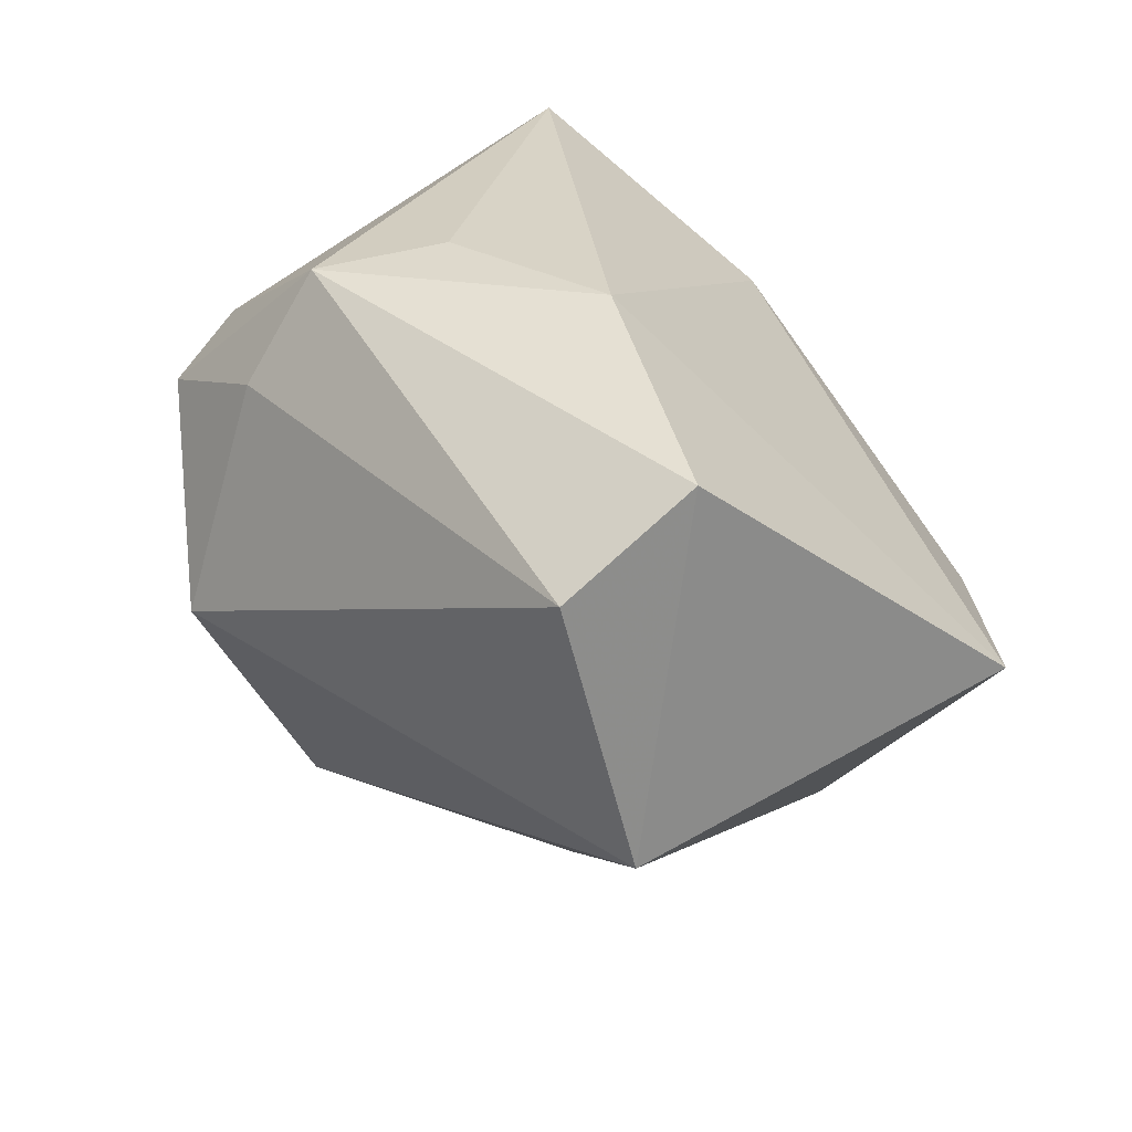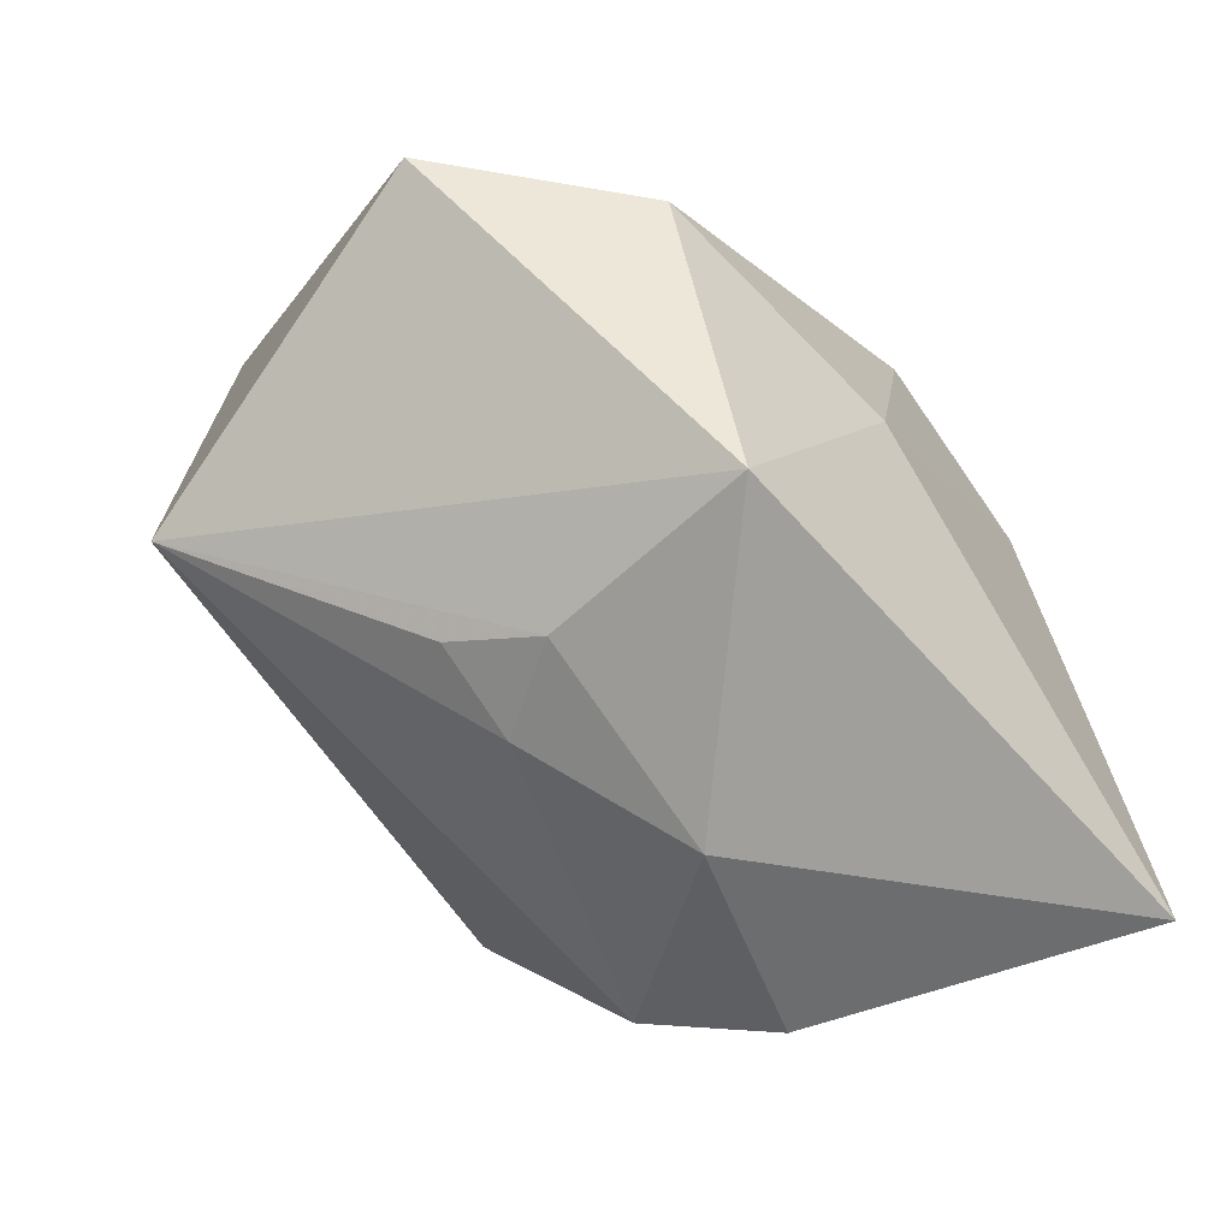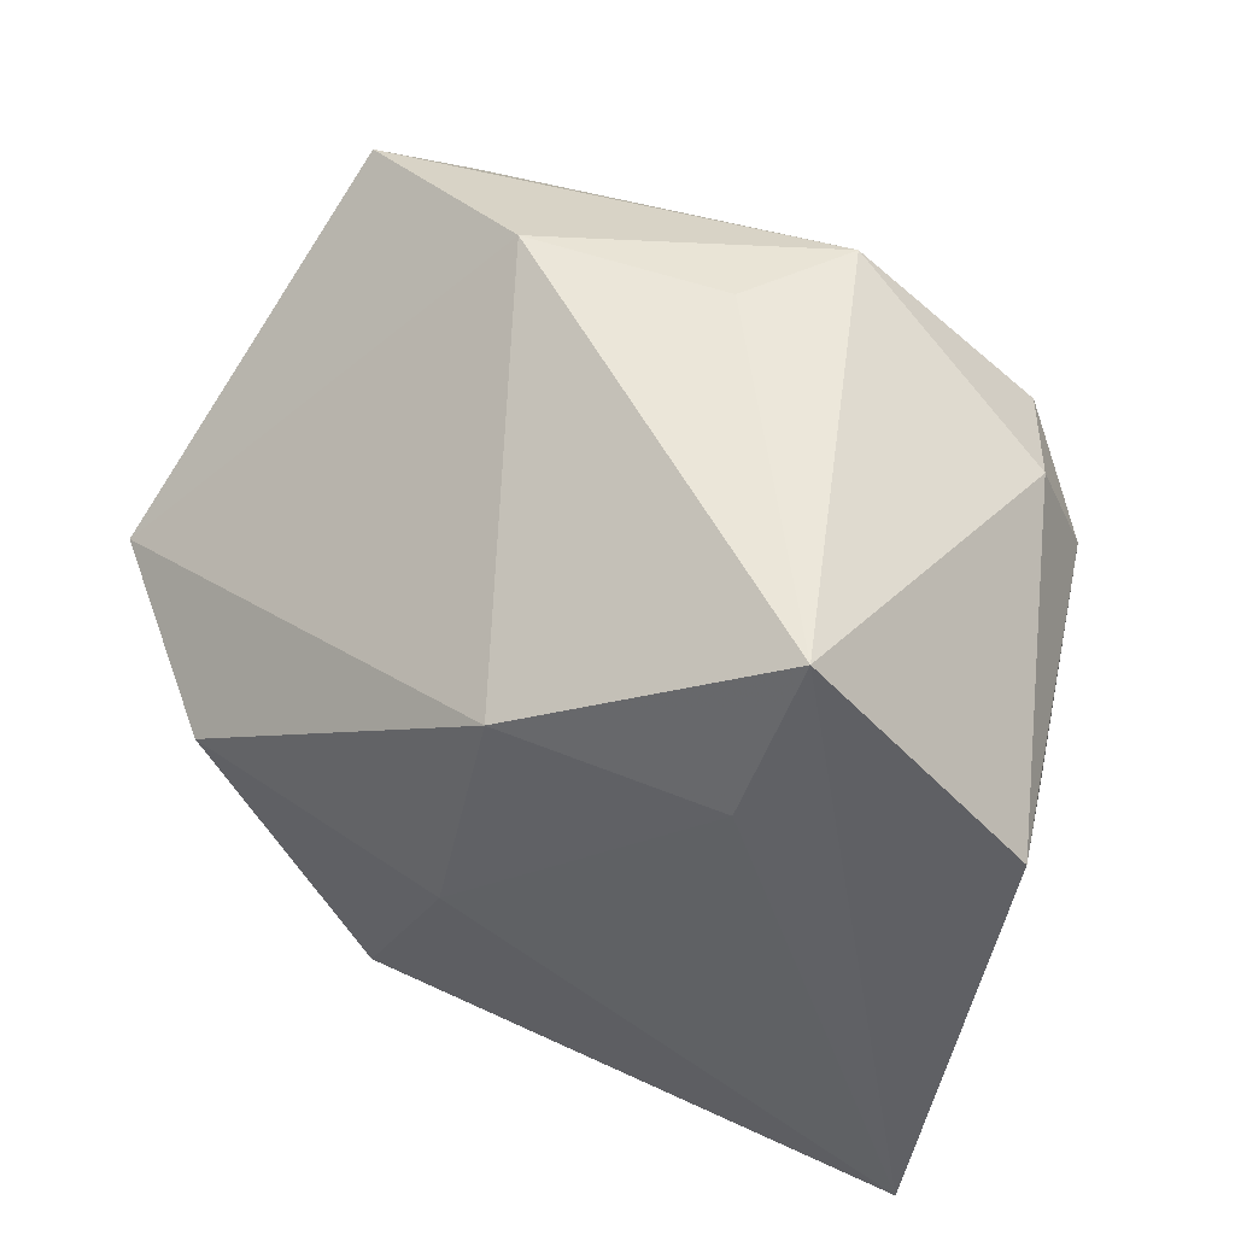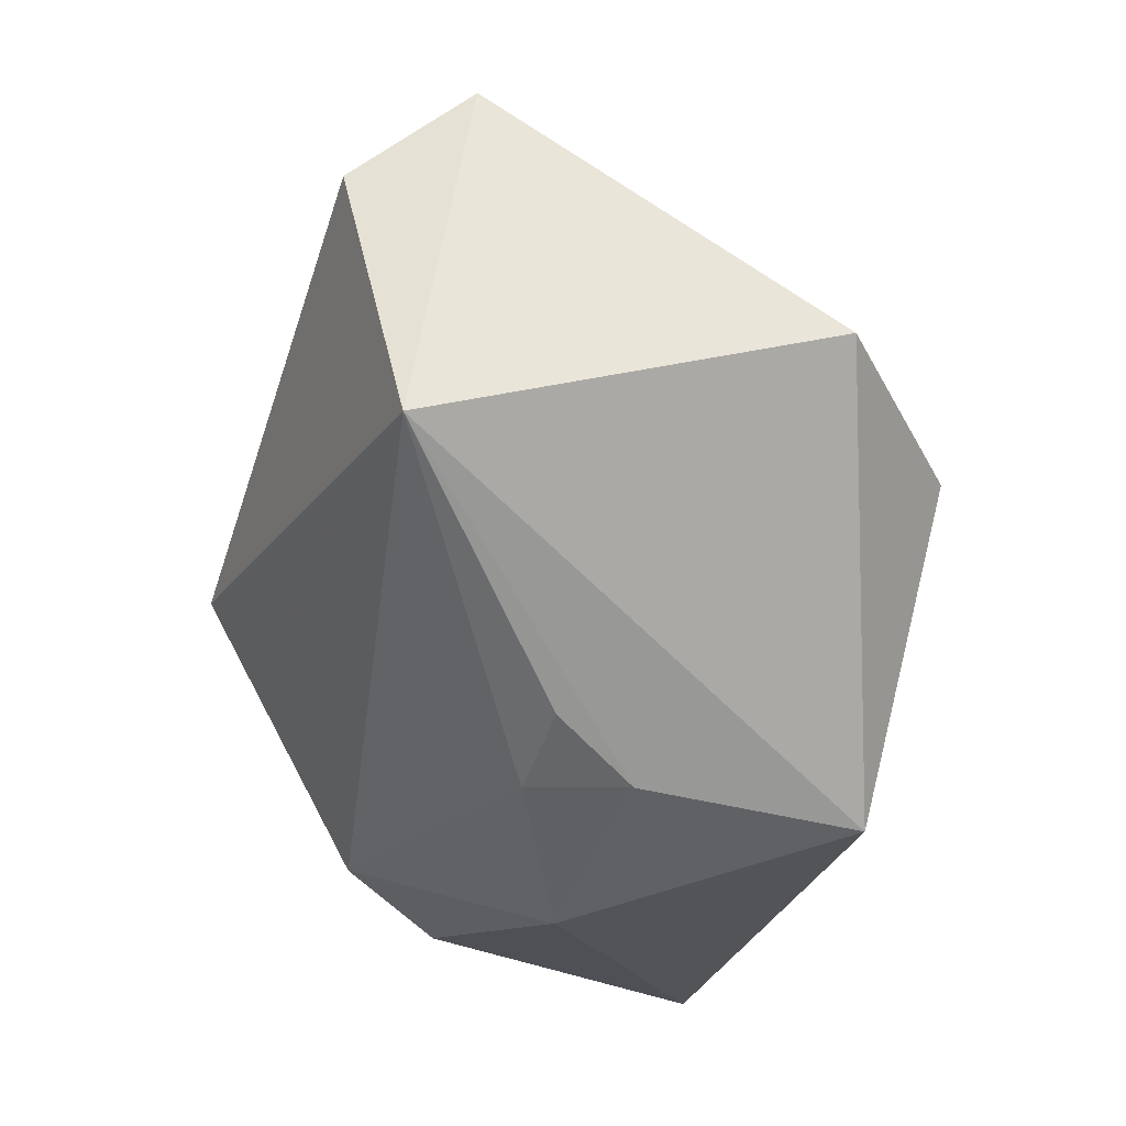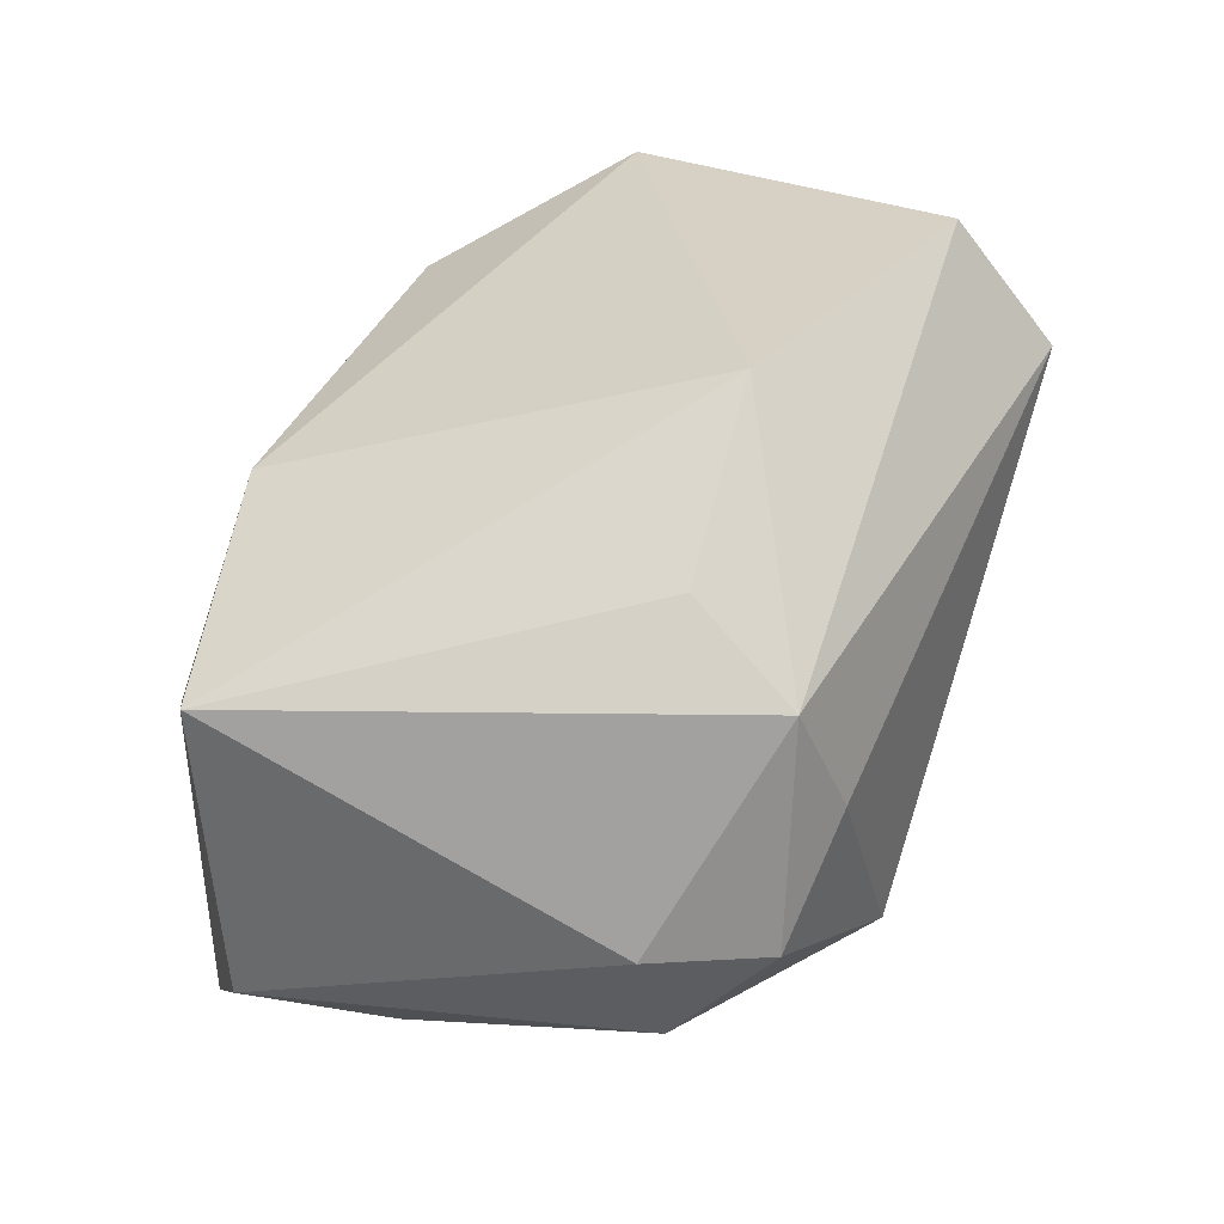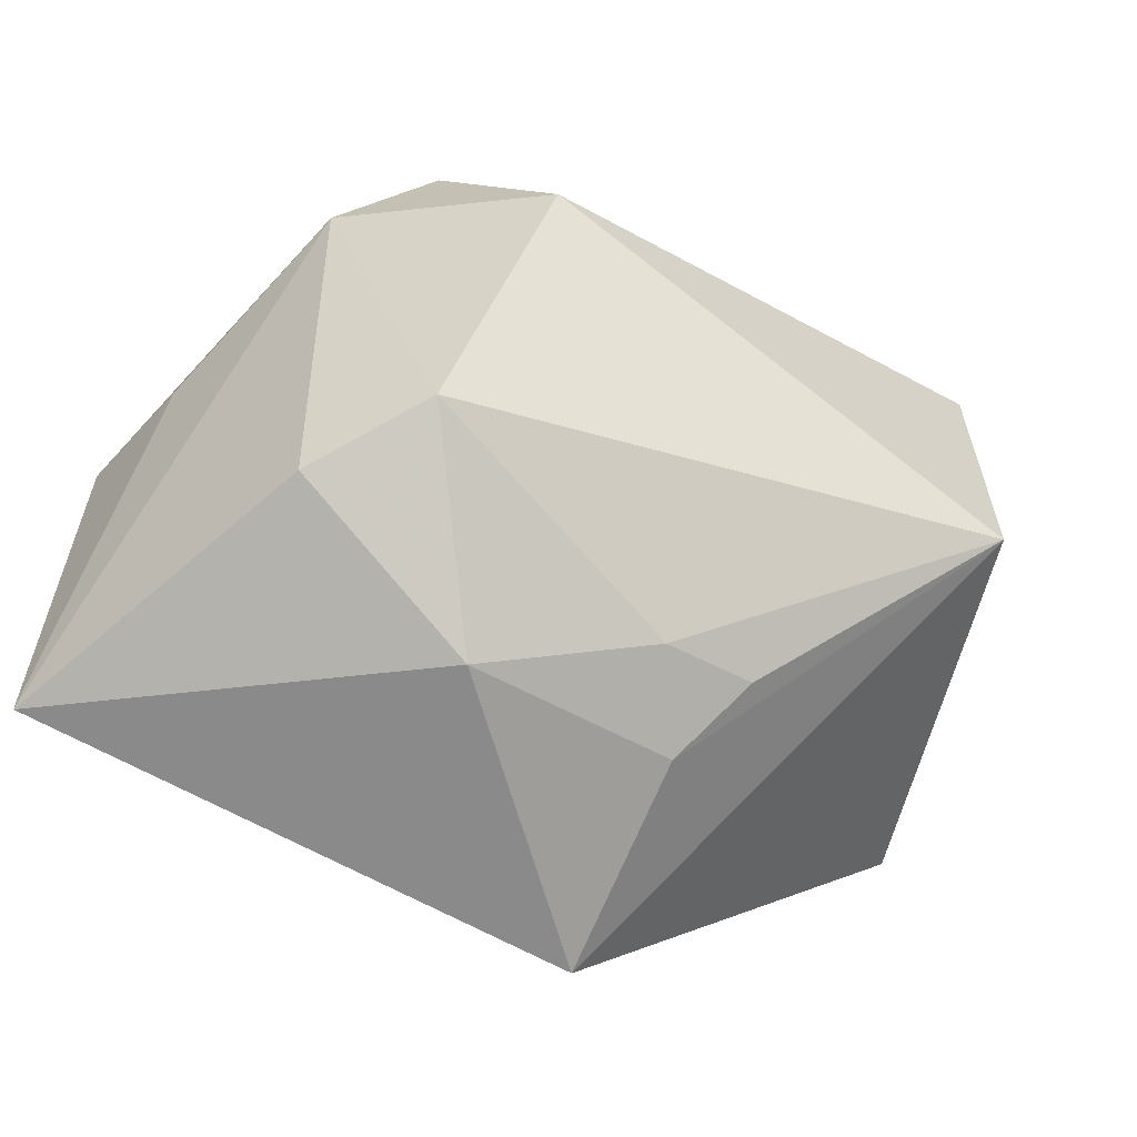
<metadata>
{"format":"obj","ext":"obj","renderer":"f3d","projection":"perspective","resolution":1024,"background":"white","views":[{"elev":28.2,"azim":-136.6,"up":"+Y"},{"elev":-66.0,"azim":-52.7,"up":"+Y"},{"elev":48.2,"azim":24.6,"up":"+Y"},{"elev":-29.1,"azim":-109.5,"up":"+Y"},{"elev":72.9,"azim":107.1,"up":"+Y"},{"elev":-72.1,"azim":148.9,"up":"+Y"}]}
</metadata>
<code>
v -0.03129 -0.007675 -0.02397
v 0.01728 0.01501 0.02451
v 0.03302 0.003736 0.003652
v 0.008658 0.02731 -0.01836
v 0.02623 0.01706 -0.01243
v 0.02239 0.01481 -0.02184
v -0.01401 0.02849 -0.008284
v 0.02214 -0.0269 -0.004976
v 0.01606 -0.02408 -0.01451
v 0.002881 0.02849 -0.008926
v -0.008442 -0.02545 -0.007003
v -0.04136 -3.21e-05 0.008004
v -0.02788 0.01503 -0.02854
v 0.02891 0.007889 -0.01547
v -0.02754 -0.002719 0.02188
v -0.01646 -0.02267 -0.006927
v -0.0005412 0.01626 0.02528
v -0.0136 -0.02651 0.0004965
v -0.01581 -0.02844 0.01909
v -0.03217 0.02252 -0.0191
v 0.0353 0.008255 0.01514
v 0.01145 0.01814 -0.02329
v 0.01418 -0.001458 -0.02854
v -0.005248 -0.006275 0.02514
v 0.004482 -0.0312 0.0003138
v 0.02074 0.02849 0.02122
v 0.03144 -0.02676 0.0227
f 1 20 13
f 12 20 1
f 9 1 23
f 23 1 13
f 17 12 15
f 12 1 19
f 19 15 12
f 13 20 4
f 4 26 5
f 4 10 26
f 17 15 24
f 24 19 27
f 15 19 24
f 2 26 17
f 27 26 2
f 17 24 2
f 2 24 27
f 9 23 14
f 14 3 27
f 21 26 27
f 27 3 21
f 5 26 21
f 21 14 5
f 3 14 21
f 7 20 12
f 7 4 20
f 10 4 7
f 26 10 7
f 7 12 17
f 17 26 7
f 27 19 25
f 6 14 23
f 6 4 5
f 5 14 6
f 8 25 9
f 27 25 8
f 9 14 8
f 8 14 27
f 18 19 1
f 18 25 19
f 22 23 13
f 22 6 23
f 13 4 22
f 4 6 22
f 25 18 11
f 11 1 9
f 9 25 11
f 16 18 1
f 1 11 16
f 16 11 18

</code>
